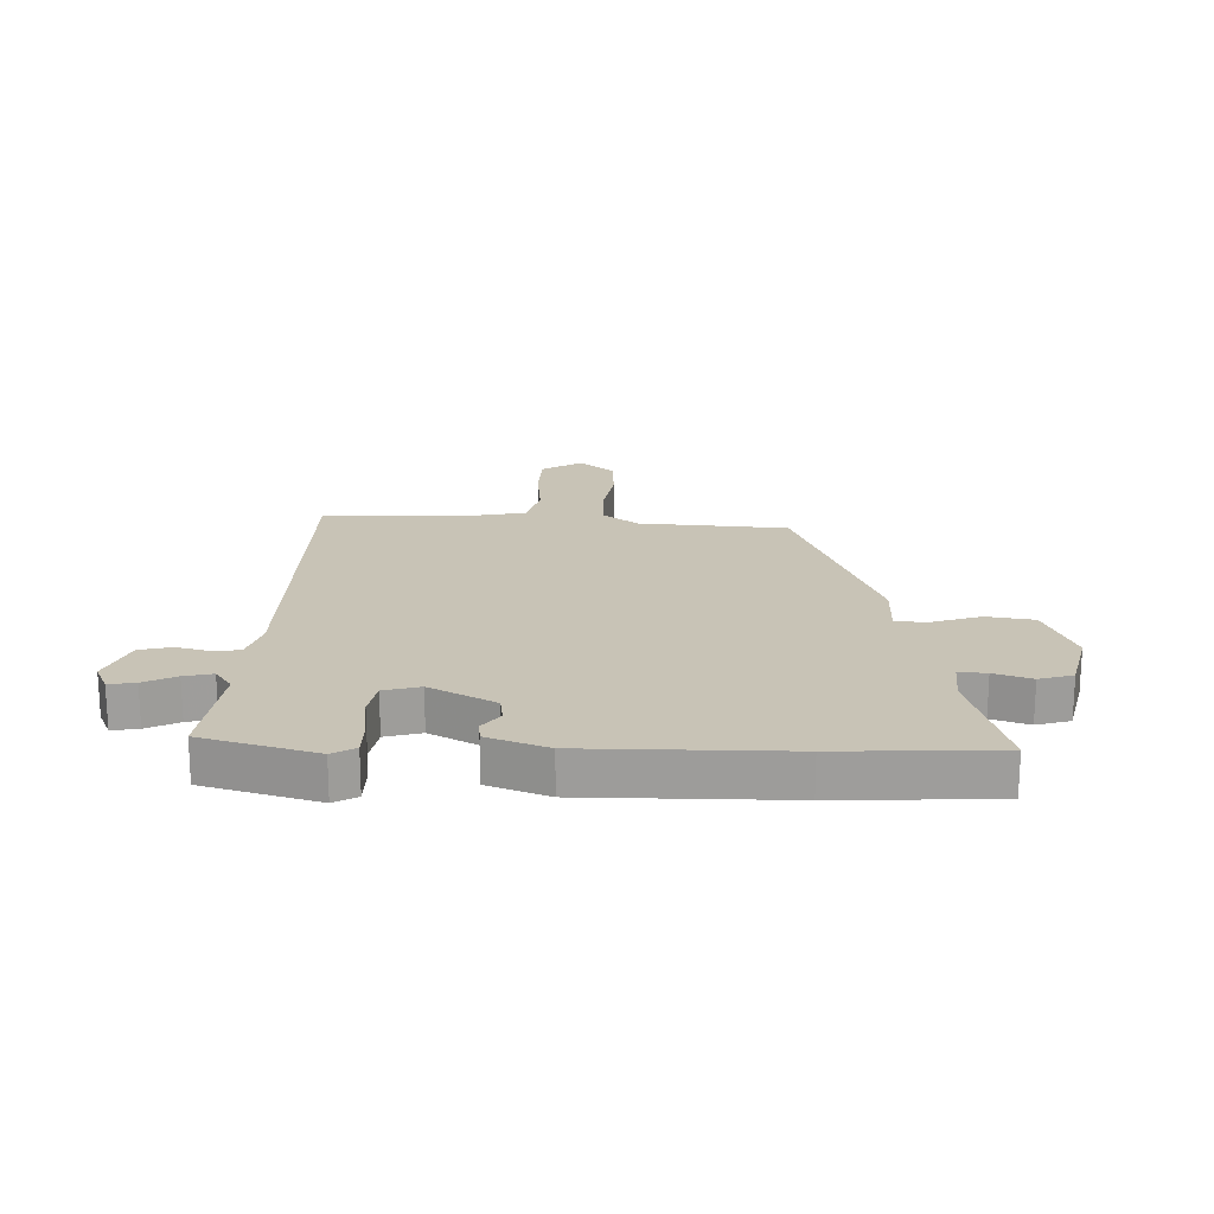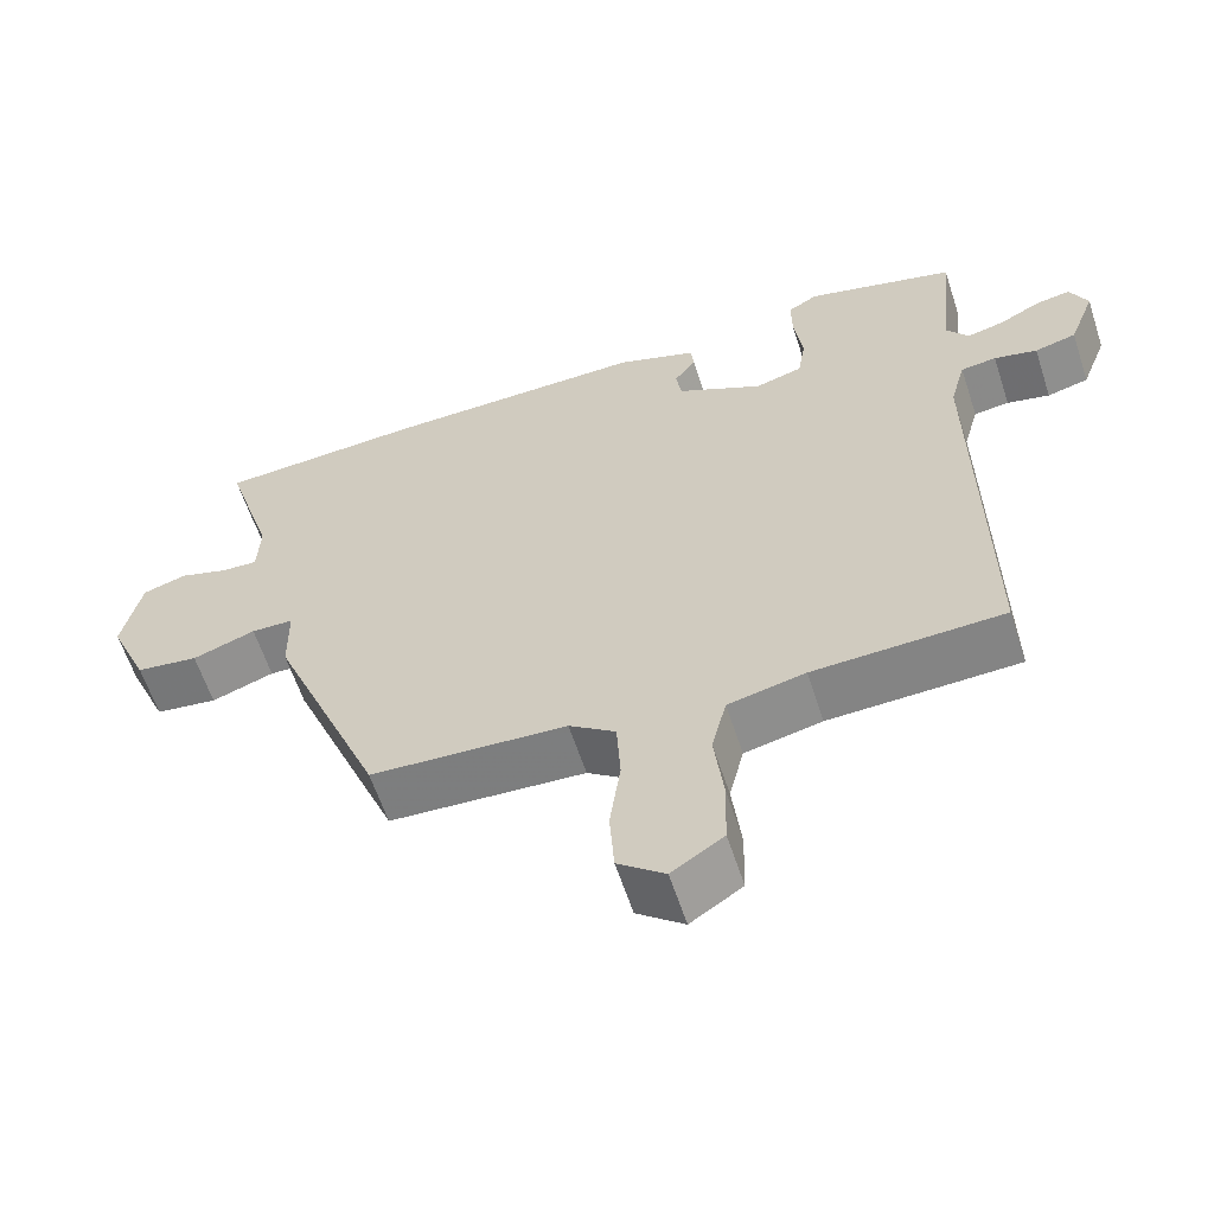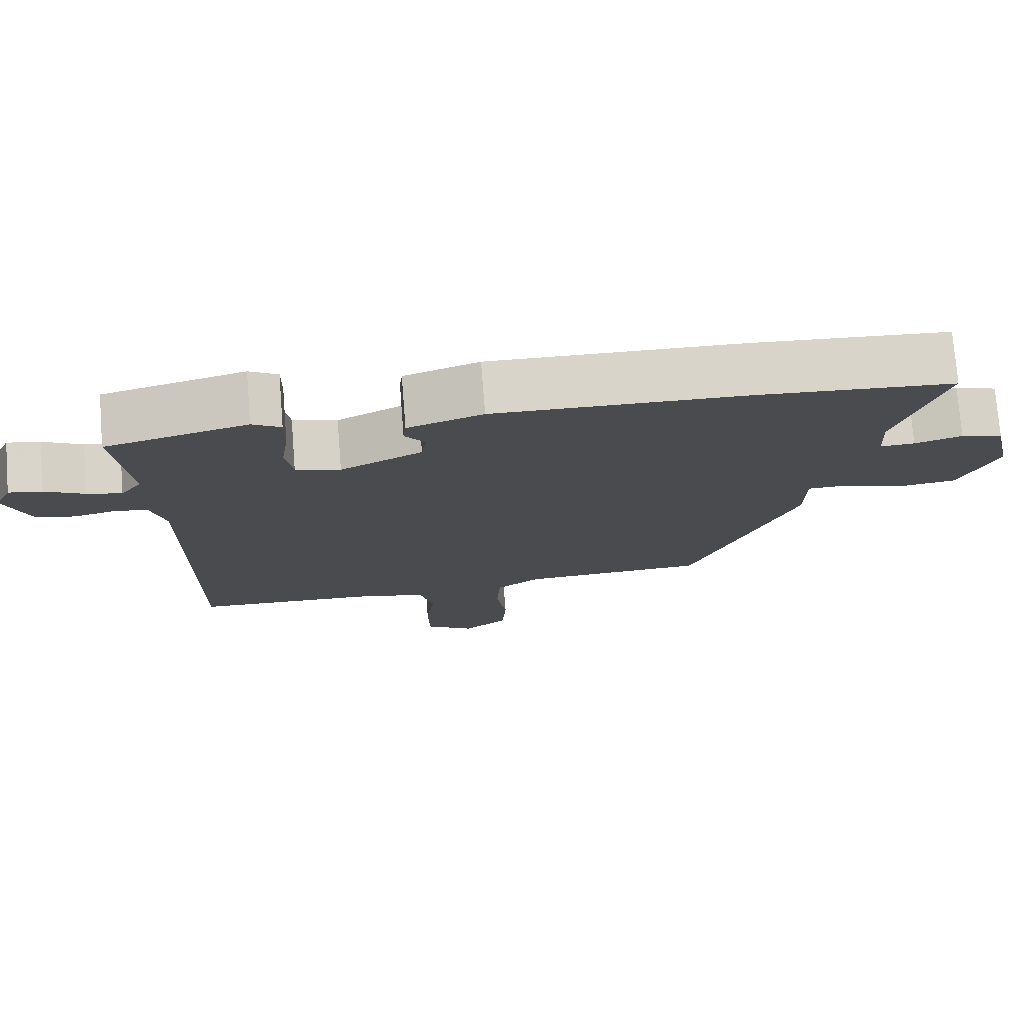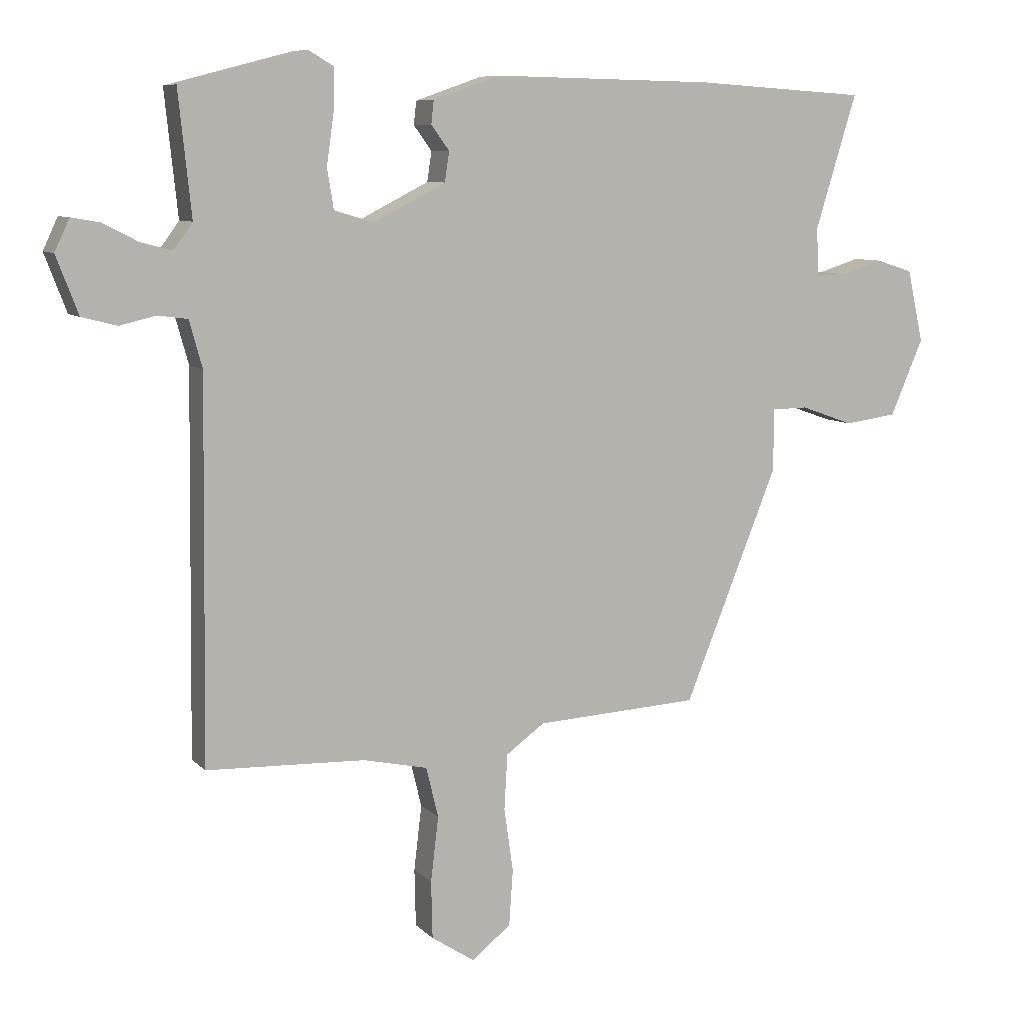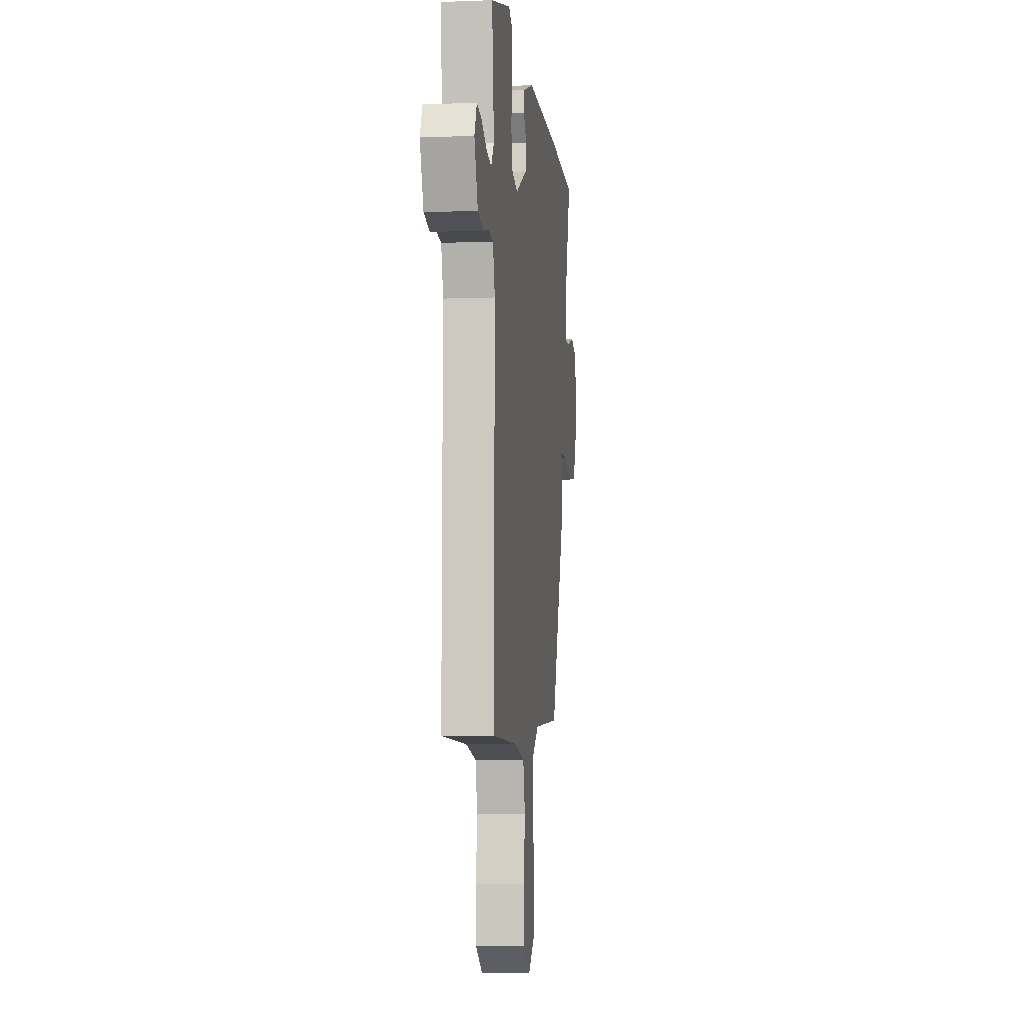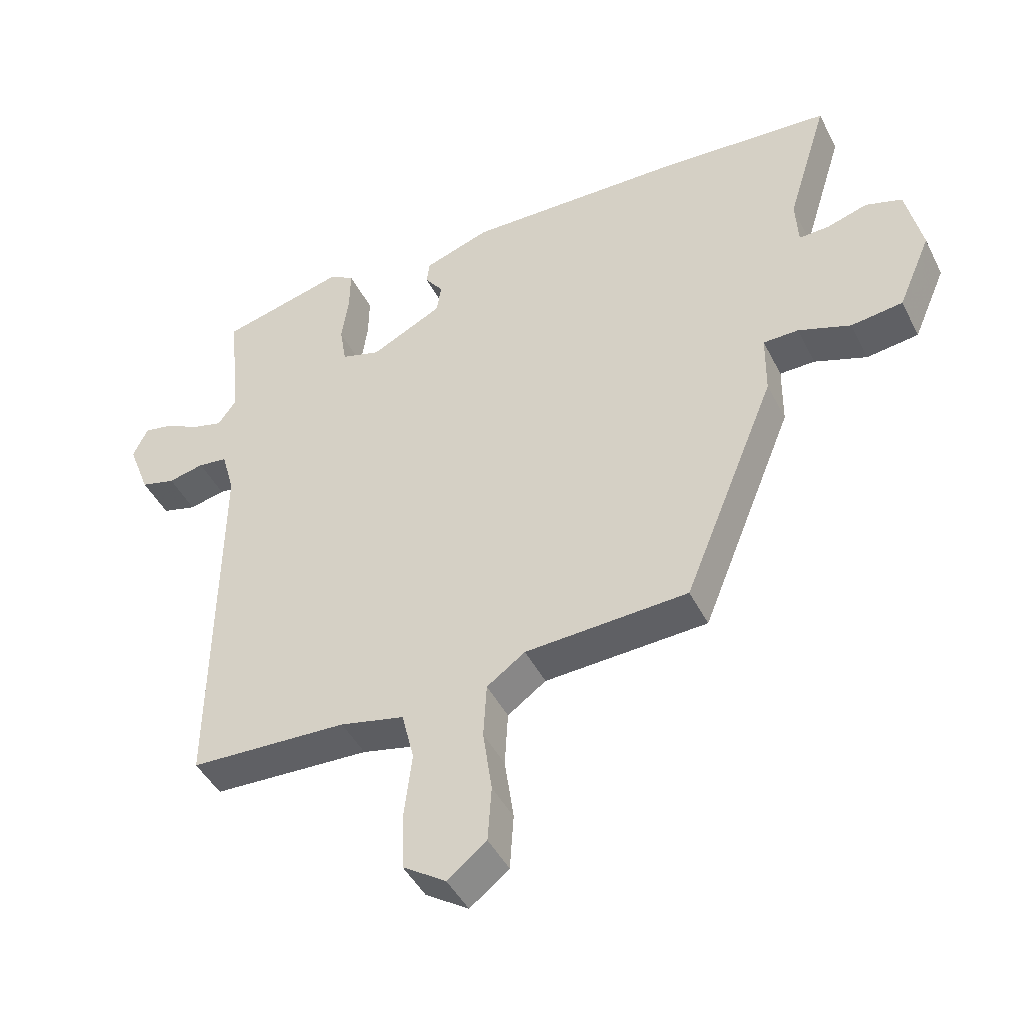
<metadata>
{"format":"obj","ext":"obj","renderer":"f3d","projection":"perspective","resolution":1024,"background":"white","views":[{"elev":19.5,"azim":2.7,"up":"+Y"},{"elev":-60.6,"azim":-162.0,"up":"+Z"},{"elev":75.8,"azim":-4.5,"up":"+Z"},{"elev":8.2,"azim":-23.6,"up":"+Z"},{"elev":-5.8,"azim":-83.3,"up":"+Z"},{"elev":-44.6,"azim":25.4,"up":"+Z"}]}
</metadata>
<code>
v 0.328 0.07 -0.454
v 0.074 0.07 -0.468
v 0.014 0.07 -0.511
v 0.009 0.07 -0.597
v 0.023 0.07 -0.696
v 0.017 0.07 -0.783
v -0.044 0.07 -0.831
v -0.111 0.07 -0.787
v -0.113 0.07 -0.698
v -0.101 0.07 -0.597
v -0.12 0.07 -0.519
v -0.22 0.07 -0.497
v -0.466 0.07 -0.488
v -0.459 0.07 0.098
v -0.479 0.07 0.17
v -0.525 0.07 0.176
v -0.581 0.07 0.163
v -0.635 0.07 0.177
v -0.669 0.07 0.266
v -0.646 0.07 0.315
v -0.601 0.07 0.307
v -0.547 0.07 0.279
v -0.499 0.07 0.267
v -0.47 0.07 0.307
v -0.49 0.07 0.498
v -0.296 0.07 0.549
v -0.257 0.07 0.526
v -0.258 0.07 0.461
v -0.269 0.07 0.383
v -0.259 0.07 0.321
v -0.198 0.07 0.303
v -0.086 0.07 0.36
v -0.079 0.07 0.406
v -0.107 0.07 0.444
v -0.103 0.07 0.48
v 0 0.07 0.516
v 0.342 0.07 0.51
v 0.61 0.07 0.493
v 0.546 0.07 0.285
v 0.55 0.07 0.211
v 0.597 0.07 0.213
v 0.661 0.07 0.233
v 0.718 0.07 0.215
v 0.743 0.07 0.103
v 0.692 0.07 -0.015
v 0.611 0.07 -0.026
v 0.529 0.07 0.003
v 0.474 0.07 0.002
v 0.473 0.07 -0.095
v 0.328 0 -0.454
v 0.074 0 -0.468
v 0.014 0 -0.511
v 0.009 0 -0.597
v 0.023 0 -0.696
v 0.017 0 -0.783
v -0.044 0 -0.831
v -0.111 0 -0.787
v -0.113 0 -0.698
v -0.101 0 -0.597
v -0.12 0 -0.519
v -0.22 0 -0.497
v -0.466 0 -0.488
v -0.459 0 0.098
v -0.479 0 0.17
v -0.525 0 0.176
v -0.581 0 0.163
v -0.635 0 0.177
v -0.669 0 0.266
v -0.646 0 0.315
v -0.601 0 0.307
v -0.547 0 0.279
v -0.499 0 0.267
v -0.47 0 0.307
v -0.49 0 0.498
v -0.296 0 0.549
v -0.257 0 0.526
v -0.258 0 0.461
v -0.269 0 0.383
v -0.259 0 0.321
v -0.198 0 0.303
v -0.086 0 0.36
v -0.079 0 0.406
v -0.107 0 0.444
v -0.103 0 0.48
v 0 0 0.516
v 0.342 0 0.51
v 0.61 0 0.493
v 0.546 0 0.285
v 0.55 0 0.211
v 0.597 0 0.213
v 0.661 0 0.233
v 0.718 0 0.215
v 0.743 0 0.103
v 0.692 0 -0.015
v 0.611 0 -0.026
v 0.529 0 0.003
v 0.474 0 0.002
v 0.473 0 -0.095
f 48 49 1 2
f 45 46 47
f 44 45 47
f 43 44 47
f 42 43 47
f 41 42 47
f 40 41 47 48
f 48 2 3
f 40 48 3
f 39 40 3
f 37 38 39
f 36 37 39
f 35 36 39
f 34 35 39
f 33 34 39
f 32 33 39 3
f 27 28 29
f 26 27 29
f 25 26 29
f 24 25 29
f 23 24 29 30
f 20 21 22
f 19 20 22
f 18 19 22
f 17 18 22
f 16 17 22
f 15 16 22 23
f 23 30 31
f 15 23 31
f 14 15 31
f 8 9 10
f 7 8 10
f 6 7 10
f 5 6 10
f 4 5 10
f 4 10 11
f 3 4 11
f 32 3 11 12
f 14 31 32
f 13 14 32
f 12 13 32
f 51 50 98 97
f 96 95 94
f 96 94 93
f 96 93 92
f 96 92 91
f 96 91 90
f 97 96 90 89
f 52 51 97
f 52 97 89
f 52 89 88
f 88 87 86
f 88 86 85
f 88 85 84
f 88 84 83
f 88 83 82
f 52 88 82 81
f 78 77 76
f 78 76 75
f 78 75 74
f 78 74 73
f 79 78 73 72
f 71 70 69
f 71 69 68
f 71 68 67
f 71 67 66
f 71 66 65
f 72 71 65 64
f 80 79 72
f 80 72 64
f 80 64 63
f 59 58 57
f 59 57 56
f 59 56 55
f 59 55 54
f 59 54 53
f 60 59 53
f 60 53 52
f 61 60 52 81
f 81 80 63
f 81 63 62
f 81 62 61
f 1 50 51 2
f 2 51 52 3
f 3 52 53 4
f 4 53 54 5
f 5 54 55 6
f 6 55 56 7
f 7 56 57 8
f 8 57 58 9
f 9 58 59 10
f 10 59 60 11
f 11 60 61 12
f 12 61 62 13
f 13 62 63 14
f 14 63 64 15
f 15 64 65 16
f 16 65 66 17
f 17 66 67 18
f 18 67 68 19
f 19 68 69 20
f 20 69 70 21
f 21 70 71 22
f 22 71 72 23
f 23 72 73 24
f 24 73 74 25
f 25 74 75 26
f 26 75 76 27
f 27 76 77 28
f 28 77 78 29
f 29 78 79 30
f 30 79 80 31
f 31 80 81 32
f 32 81 82 33
f 33 82 83 34
f 34 83 84 35
f 35 84 85 36
f 36 85 86 37
f 37 86 87 38
f 38 87 88 39
f 39 88 89 40
f 40 89 90 41
f 41 90 91 42
f 42 91 92 43
f 43 92 93 44
f 44 93 94 45
f 45 94 95 46
f 46 95 96 47
f 47 96 97 48
f 48 97 98 49
f 49 98 50 1

</code>
